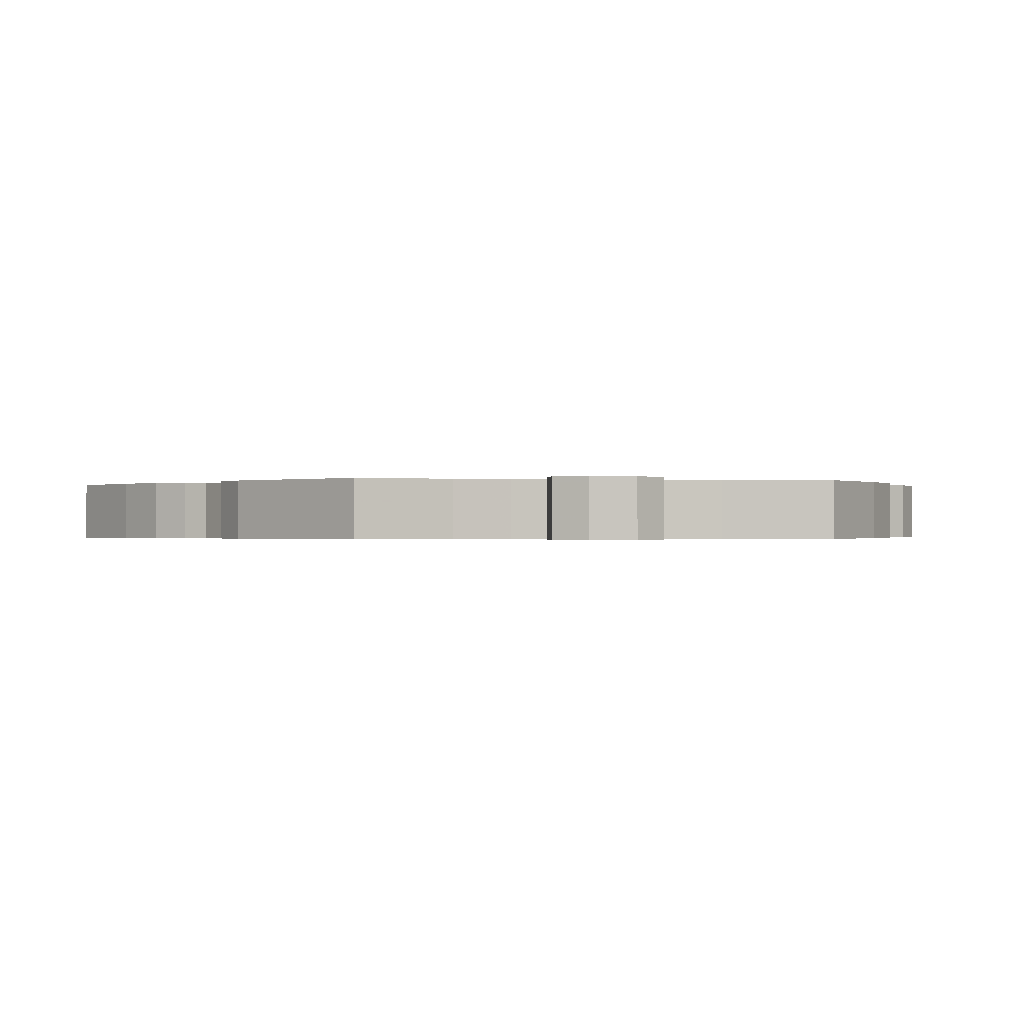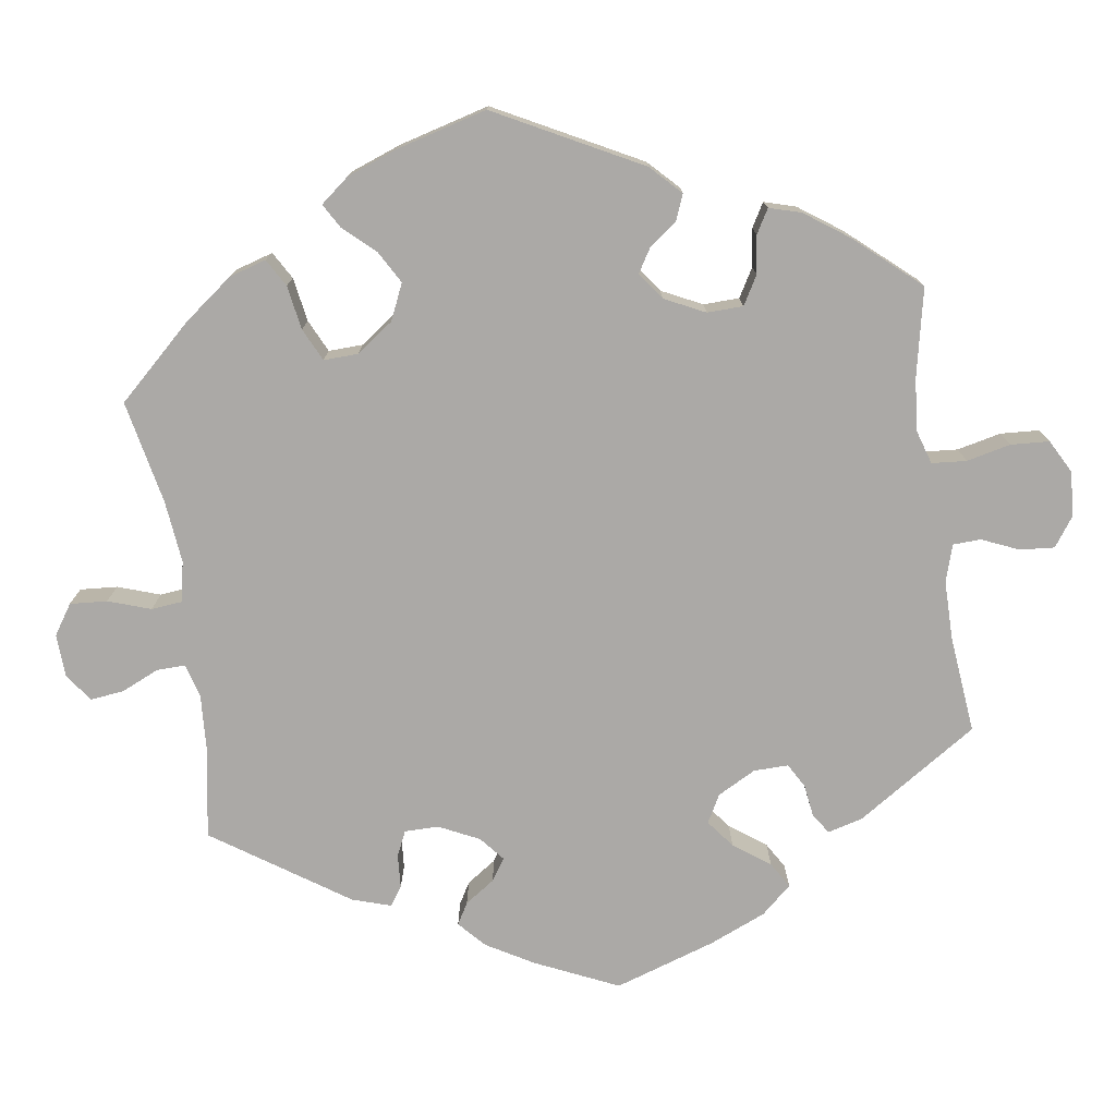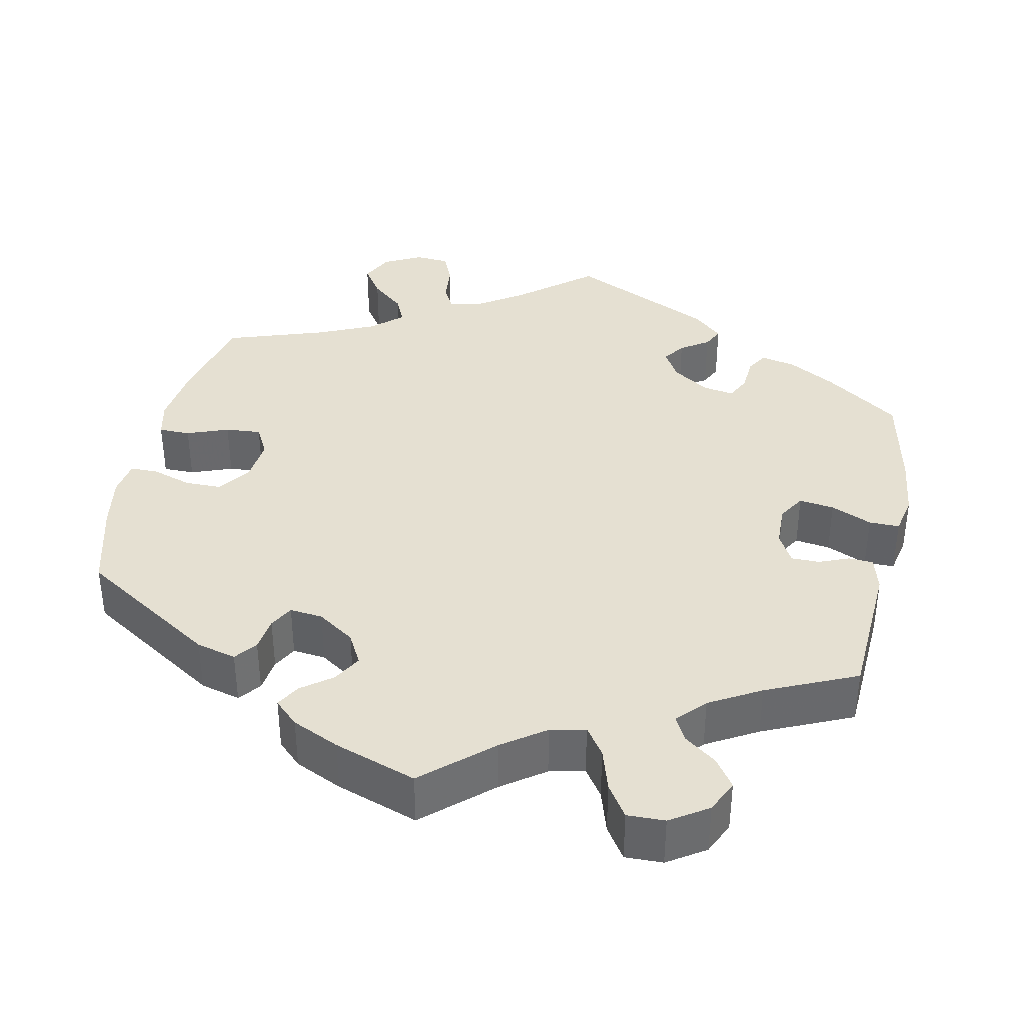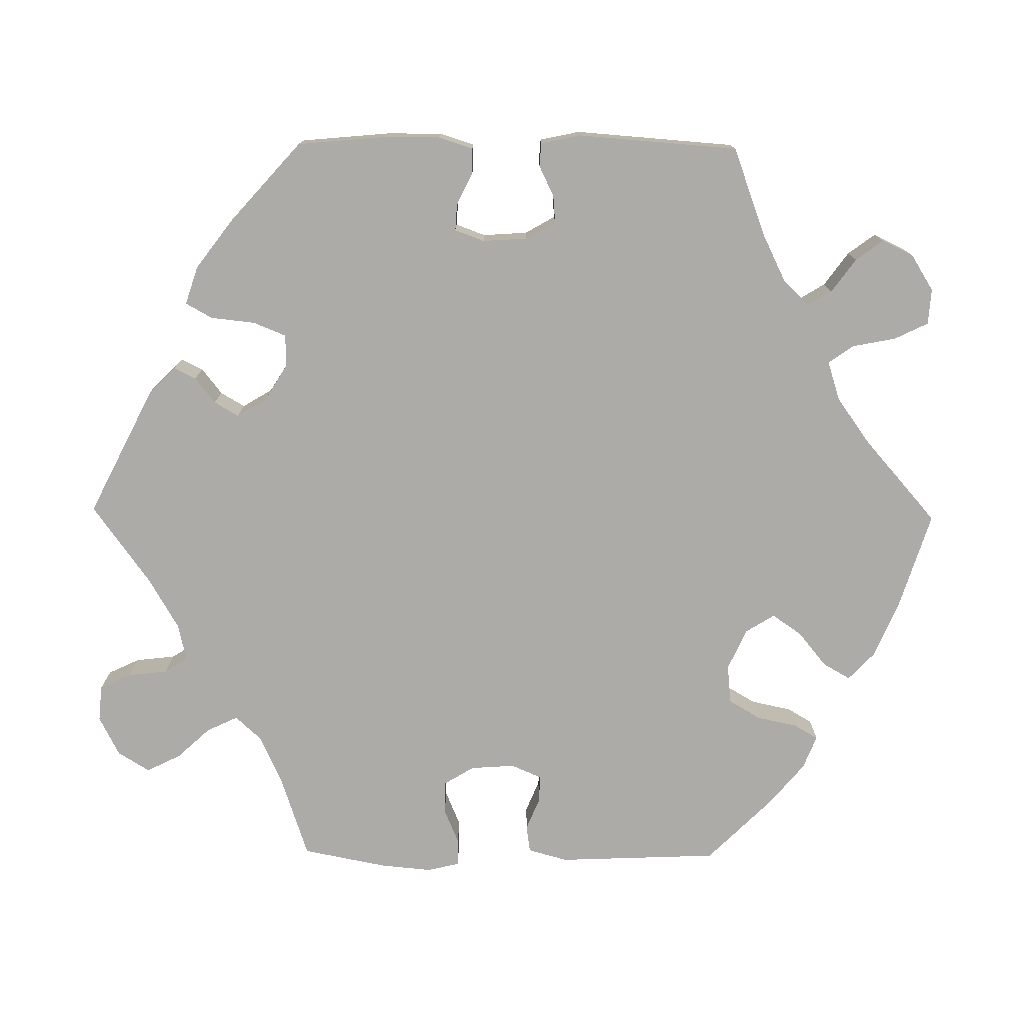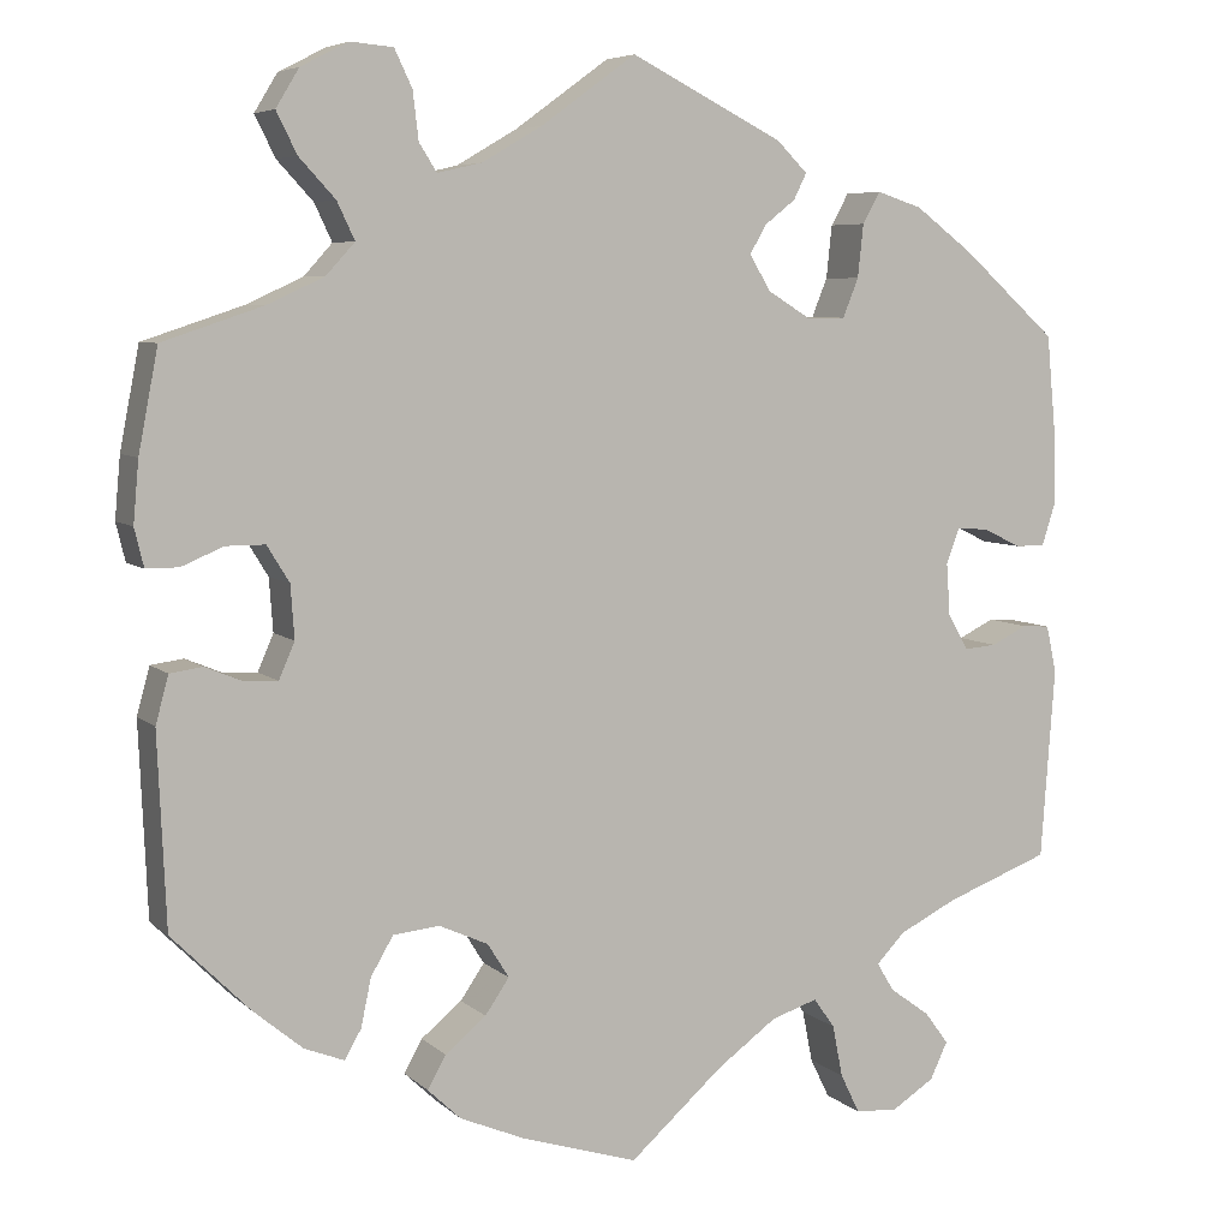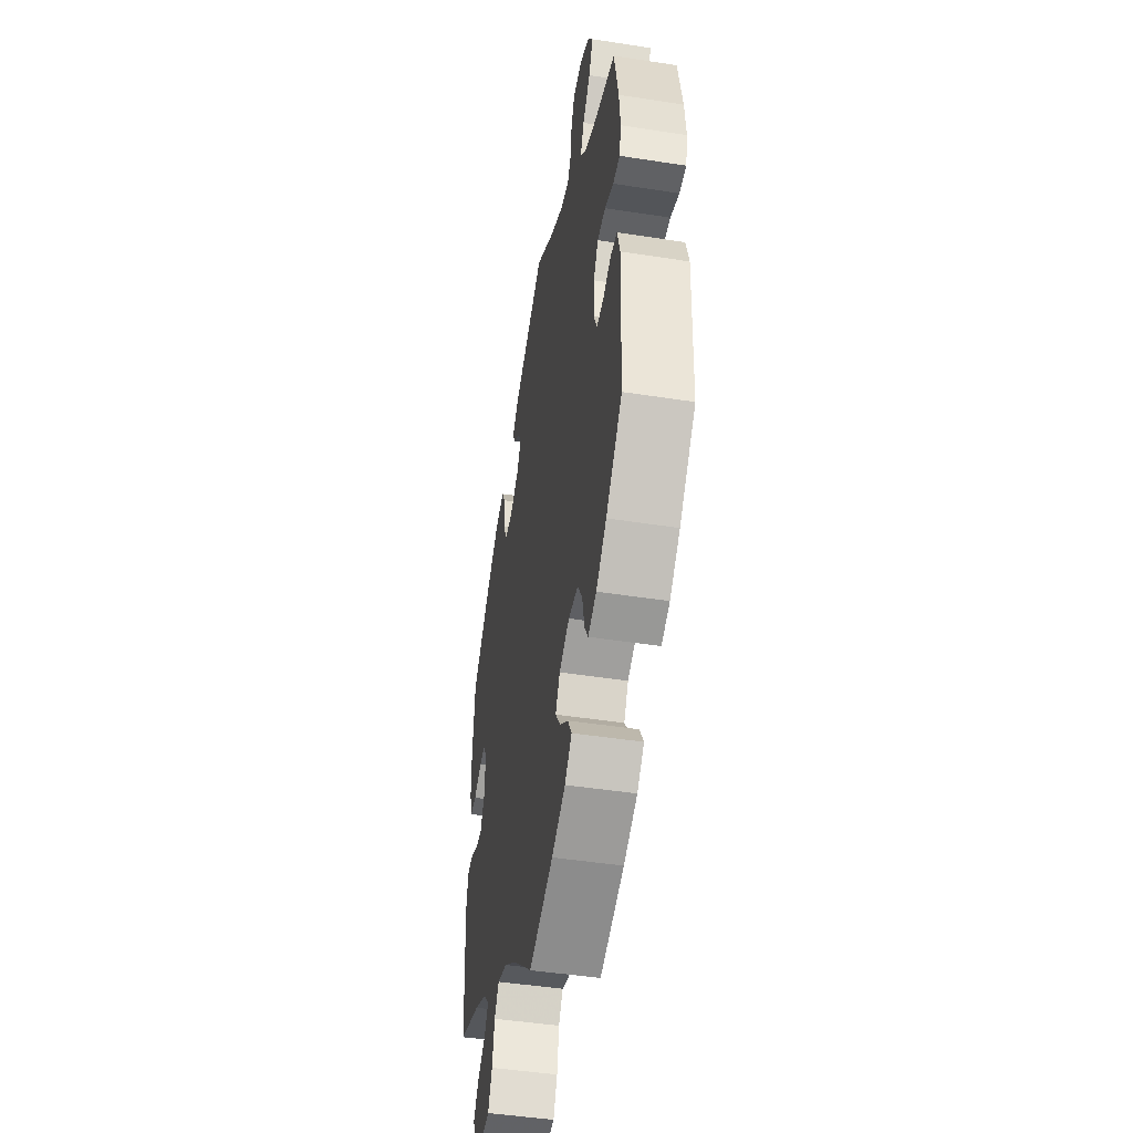
<metadata>
{"format":"obj","ext":"obj","renderer":"f3d","projection":"perspective","resolution":1024,"background":"white","views":[{"elev":-0.4,"azim":137.7,"up":"+Y"},{"elev":-75.6,"azim":-111.7,"up":"+Y"},{"elev":37.6,"azim":-48.2,"up":"+Y"},{"elev":-76.3,"azim":89.3,"up":"+Y"},{"elev":6.3,"azim":-24.2,"up":"+Z"},{"elev":-46.9,"azim":-100.0,"up":"+Z"}]}
</metadata>
<code>
v 0.511 0.07 0.173
v 0.511 0.07 0.103
v 0.497 0.07 0.059
v 0.465 0.07 0.059
v 0.423 0.07 0.079
v 0.389 0.07 0.081
v 0.375 0.07 0.043
v 0.379 0.07 -0.014
v 0.401 0.07 -0.052
v 0.436 0.07 -0.049
v 0.475 0.07 -0.03
v 0.505 0.07 -0.032
v 0.516 0.07 -0.083
v 0.501 0.07 -0.289
v 0.388 0.07 -0.331
v 0.325 0.07 -0.362
v 0.294 0.07 -0.394
v 0.313 0.07 -0.425
v 0.356 0.07 -0.456
v 0.382 0.07 -0.491
v 0.363 0.07 -0.531
v 0.317 0.07 -0.56
v 0.271 0.07 -0.557
v 0.25 0.07 -0.514
v 0.239 0.07 -0.458
v 0.216 0.07 -0.426
v 0.166 0.07 -0.442
v 0.101 0.07 -0.489
v 0 0.07 -0.578
v -0.125 0.07 -0.539
v -0.196 0.07 -0.509
v -0.232 0.07 -0.475
v -0.212 0.07 -0.44
v -0.168 0.07 -0.404
v -0.142 0.07 -0.366
v -0.165 0.07 -0.329
v -0.218 0.07 -0.305
v -0.268 0.07 -0.31
v -0.292 0.07 -0.351
v -0.303 0.07 -0.403
v -0.321 0.07 -0.434
v -0.364 0.07 -0.417
v -0.417 0.07 -0.373
v -0.501 0.07 -0.289
v -0.51 0.07 -0.082
v -0.496 0.07 -0.031
v -0.461 0.07 -0.026
v -0.42 0.07 -0.043
v -0.385 0.07 -0.044
v -0.368 0.07 -0.005
v -0.372 0.07 0.052
v -0.396 0.07 0.091
v -0.438 0.07 0.091
v -0.483 0.07 0.072
v -0.518 0.07 0.072
v -0.528 0.07 0.113
v -0.522 0.07 0.179
v -0.501 0.07 0.288
v -0.393 0.07 0.324
v -0.332 0.07 0.352
v -0.301 0.07 0.386
v -0.32 0.07 0.426
v -0.359 0.07 0.468
v -0.381 0.07 0.512
v -0.356 0.07 0.553
v -0.305 0.07 0.579
v -0.259 0.07 0.575
v -0.24 0.07 0.535
v -0.234 0.07 0.484
v -0.215 0.07 0.454
v -0.167 0.07 0.465
v -0.102 0.07 0.503
v 0 0.07 0.577
v 0.165 0.07 0.494
v 0.198 0.07 0.461
v 0.184 0.07 0.433
v 0.151 0.07 0.407
v 0.133 0.07 0.376
v 0.156 0.07 0.338
v 0.203 0.07 0.309
v 0.244 0.07 0.31
v 0.261 0.07 0.352
v 0.267 0.07 0.409
v 0.286 0.07 0.443
v 0.335 0.07 0.427
v 0.399 0.07 0.379
v 0.5 0.07 0.289
v 0.511 0 0.173
v 0.511 0 0.103
v 0.497 0 0.059
v 0.465 0 0.059
v 0.423 0 0.079
v 0.389 0 0.081
v 0.375 0 0.043
v 0.379 0 -0.014
v 0.401 0 -0.052
v 0.436 0 -0.049
v 0.475 0 -0.03
v 0.505 0 -0.032
v 0.516 0 -0.083
v 0.501 0 -0.289
v 0.388 0 -0.331
v 0.325 0 -0.362
v 0.294 0 -0.394
v 0.313 0 -0.425
v 0.356 0 -0.456
v 0.382 0 -0.491
v 0.363 0 -0.531
v 0.317 0 -0.56
v 0.271 0 -0.557
v 0.25 0 -0.514
v 0.239 0 -0.458
v 0.216 0 -0.426
v 0.166 0 -0.442
v 0.101 0 -0.489
v 0 0 -0.578
v -0.125 0 -0.539
v -0.196 0 -0.509
v -0.232 0 -0.475
v -0.212 0 -0.44
v -0.168 0 -0.404
v -0.142 0 -0.366
v -0.165 0 -0.329
v -0.218 0 -0.305
v -0.268 0 -0.31
v -0.292 0 -0.351
v -0.303 0 -0.403
v -0.321 0 -0.434
v -0.364 0 -0.417
v -0.417 0 -0.373
v -0.501 0 -0.289
v -0.51 0 -0.082
v -0.496 0 -0.031
v -0.461 0 -0.026
v -0.42 0 -0.043
v -0.385 0 -0.044
v -0.368 0 -0.005
v -0.372 0 0.052
v -0.396 0 0.091
v -0.438 0 0.091
v -0.483 0 0.072
v -0.518 0 0.072
v -0.528 0 0.113
v -0.522 0 0.179
v -0.501 0 0.288
v -0.393 0 0.324
v -0.332 0 0.352
v -0.301 0 0.386
v -0.32 0 0.426
v -0.359 0 0.468
v -0.381 0 0.512
v -0.356 0 0.553
v -0.305 0 0.579
v -0.259 0 0.575
v -0.24 0 0.535
v -0.234 0 0.484
v -0.215 0 0.454
v -0.167 0 0.465
v -0.102 0 0.503
v 0 0 0.577
v 0.165 0 0.494
v 0.198 0 0.461
v 0.184 0 0.433
v 0.151 0 0.407
v 0.133 0 0.376
v 0.156 0 0.338
v 0.203 0 0.309
v 0.244 0 0.31
v 0.261 0 0.352
v 0.267 0 0.409
v 0.286 0 0.443
v 0.335 0 0.427
v 0.399 0 0.379
v 0.5 0 0.289
f 82 83 84 85
f 81 82 85 86
f 74 75 76 77
f 72 73 74 77
f 71 72 77 78
f 70 71 78 79
f 66 67 68 69
f 66 69 70
f 65 66 70
f 62 63 64 65
f 61 62 65 70
f 60 61 70 79
f 56 57 58 59
f 53 54 55 56
f 52 53 56 59
f 51 52 59 60
f 45 46 47 48
f 45 48 49
f 44 45 49
f 43 44 49
f 42 43 49 50
f 39 40 41 42
f 38 39 42 50
f 31 32 33 34
f 31 34 35
f 28 29 30 31
f 27 28 31 35
f 26 27 35 36
f 22 23 24 25
f 22 25 26
f 21 22 26
f 18 19 20 21
f 17 18 21 26
f 16 17 26 36
f 12 13 14 15
f 10 11 12 15
f 9 10 15 16
f 8 9 16 36
f 2 3 4 5
f 2 5 6
f 1 2 6
f 81 86 87 1
f 51 60 79 80
f 37 38 50 51
f 7 8 36 37
f 6 7 37 51
f 51 80 81
f 1 6 51 81
f 172 171 170 169
f 173 172 169 168
f 164 163 162 161
f 164 161 160 159
f 165 164 159 158
f 166 165 158 157
f 156 155 154 153
f 157 156 153
f 157 153 152
f 152 151 150 149
f 157 152 149 148
f 166 157 148 147
f 146 145 144 143
f 143 142 141 140
f 146 143 140 139
f 147 146 139 138
f 135 134 133 132
f 136 135 132
f 136 132 131
f 136 131 130
f 137 136 130 129
f 129 128 127 126
f 137 129 126 125
f 121 120 119 118
f 122 121 118
f 118 117 116 115
f 122 118 115 114
f 123 122 114 113
f 112 111 110 109
f 113 112 109
f 113 109 108
f 108 107 106 105
f 113 108 105 104
f 123 113 104 103
f 102 101 100 99
f 102 99 98 97
f 103 102 97 96
f 123 103 96 95
f 92 91 90 89
f 93 92 89
f 93 89 88
f 88 174 173 168
f 167 166 147 138
f 138 137 125 124
f 124 123 95 94
f 138 124 94 93
f 168 167 138
f 168 138 93 88
f 1 88 89 2
f 2 89 90 3
f 3 90 91 4
f 4 91 92 5
f 5 92 93 6
f 6 93 94 7
f 7 94 95 8
f 8 95 96 9
f 9 96 97 10
f 10 97 98 11
f 11 98 99 12
f 12 99 100 13
f 13 100 101 14
f 14 101 102 15
f 15 102 103 16
f 16 103 104 17
f 17 104 105 18
f 18 105 106 19
f 19 106 107 20
f 20 107 108 21
f 21 108 109 22
f 22 109 110 23
f 23 110 111 24
f 24 111 112 25
f 25 112 113 26
f 26 113 114 27
f 27 114 115 28
f 28 115 116 29
f 29 116 117 30
f 30 117 118 31
f 31 118 119 32
f 32 119 120 33
f 33 120 121 34
f 34 121 122 35
f 35 122 123 36
f 36 123 124 37
f 37 124 125 38
f 38 125 126 39
f 39 126 127 40
f 40 127 128 41
f 41 128 129 42
f 42 129 130 43
f 43 130 131 44
f 44 131 132 45
f 45 132 133 46
f 46 133 134 47
f 47 134 135 48
f 48 135 136 49
f 49 136 137 50
f 50 137 138 51
f 51 138 139 52
f 52 139 140 53
f 53 140 141 54
f 54 141 142 55
f 55 142 143 56
f 56 143 144 57
f 57 144 145 58
f 58 145 146 59
f 59 146 147 60
f 60 147 148 61
f 61 148 149 62
f 62 149 150 63
f 63 150 151 64
f 64 151 152 65
f 65 152 153 66
f 66 153 154 67
f 67 154 155 68
f 68 155 156 69
f 69 156 157 70
f 70 157 158 71
f 71 158 159 72
f 72 159 160 73
f 73 160 161 74
f 74 161 162 75
f 75 162 163 76
f 76 163 164 77
f 77 164 165 78
f 78 165 166 79
f 79 166 167 80
f 80 167 168 81
f 81 168 169 82
f 82 169 170 83
f 83 170 171 84
f 84 171 172 85
f 85 172 173 86
f 86 173 174 87
f 87 174 88 1

</code>
